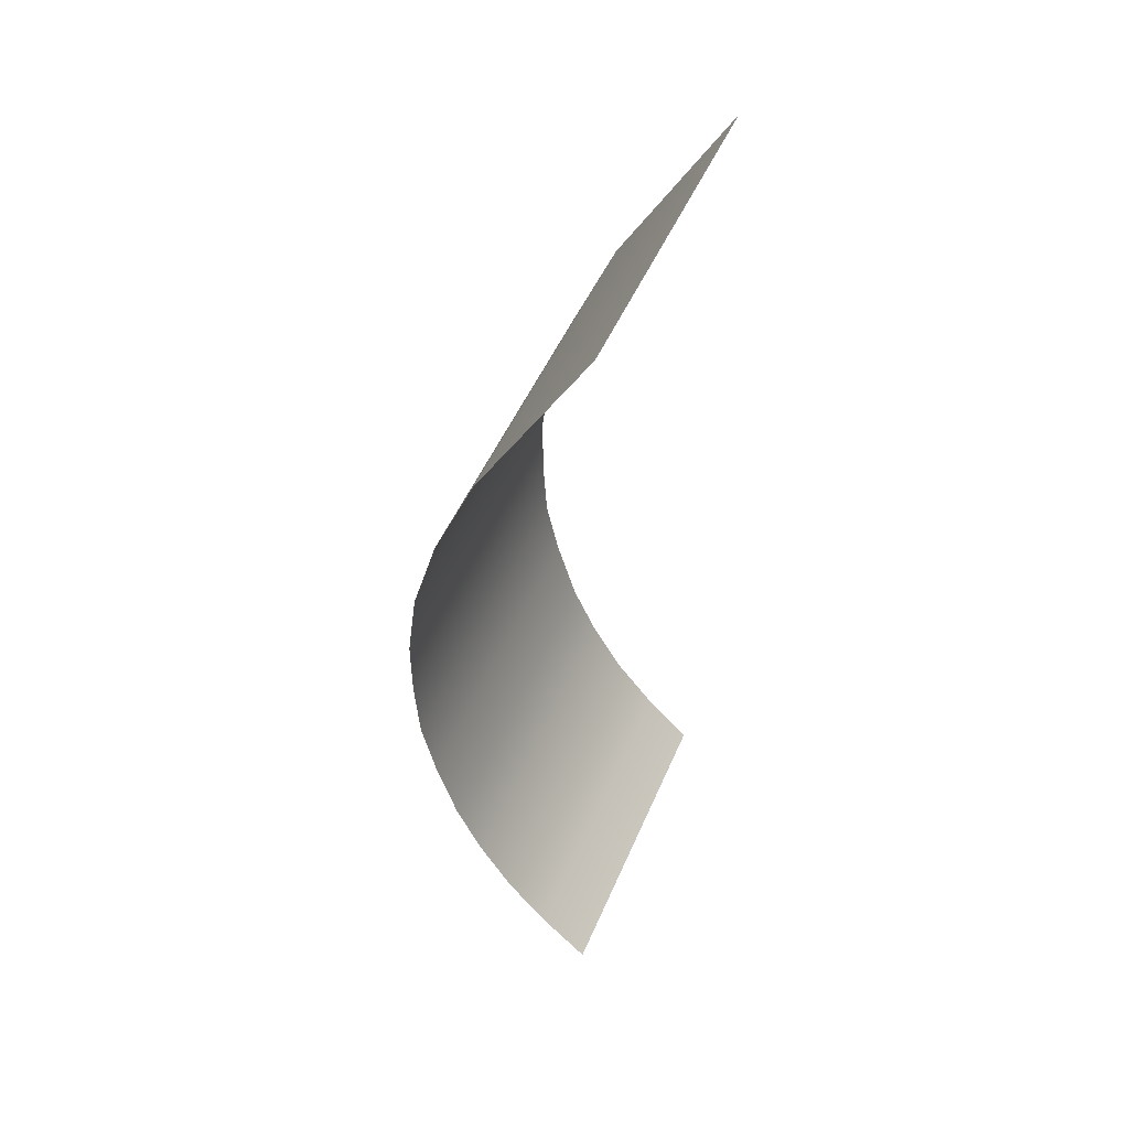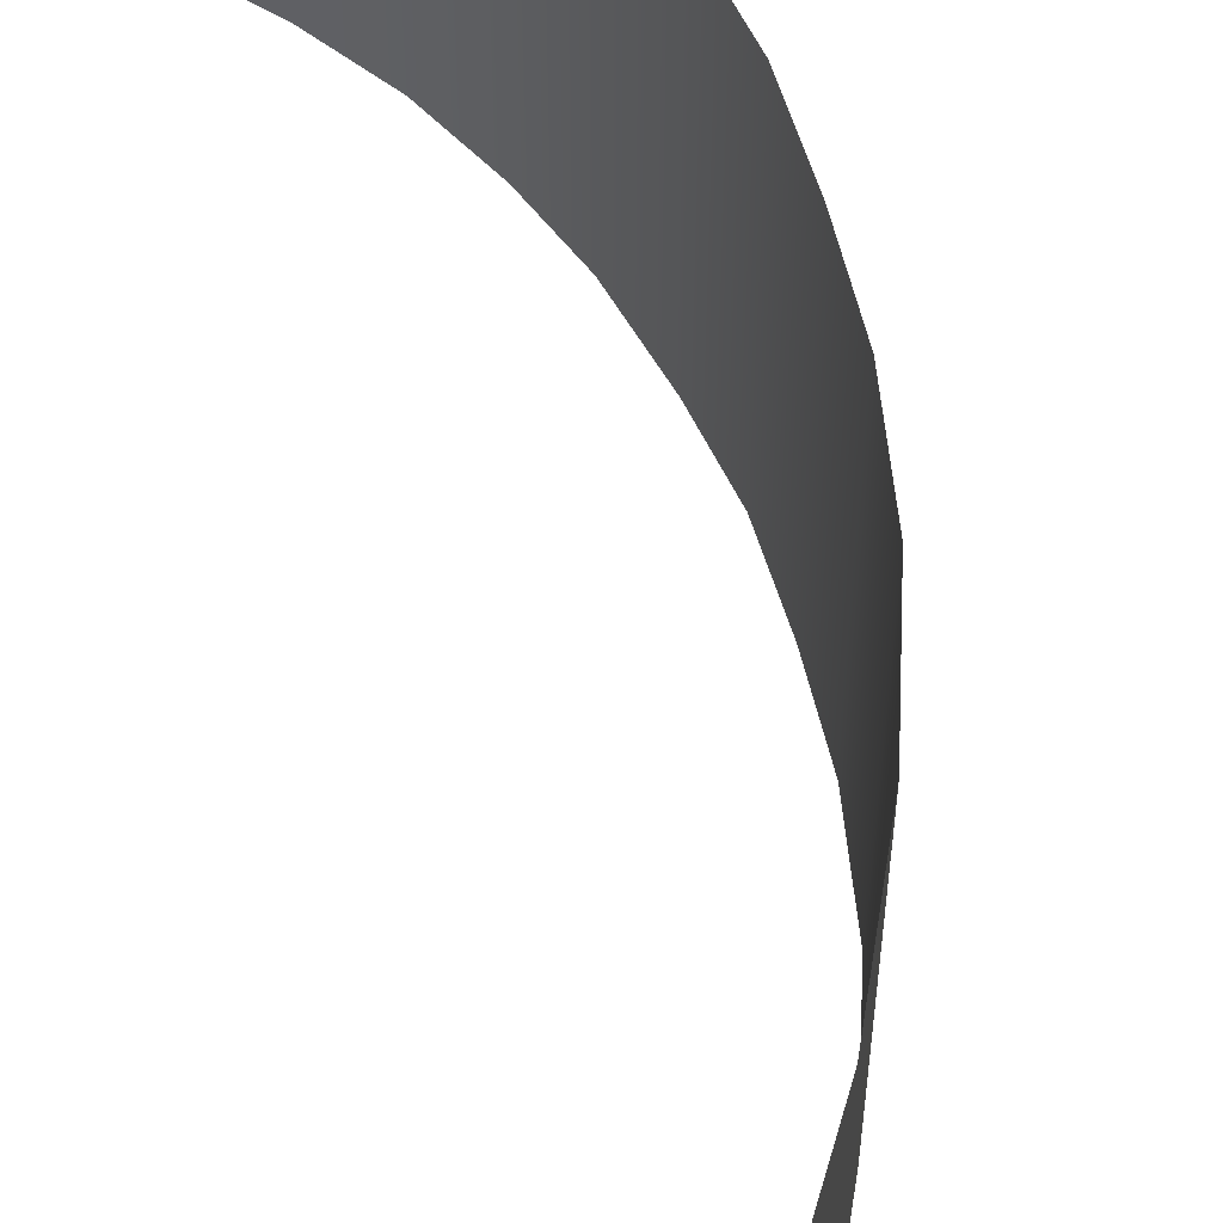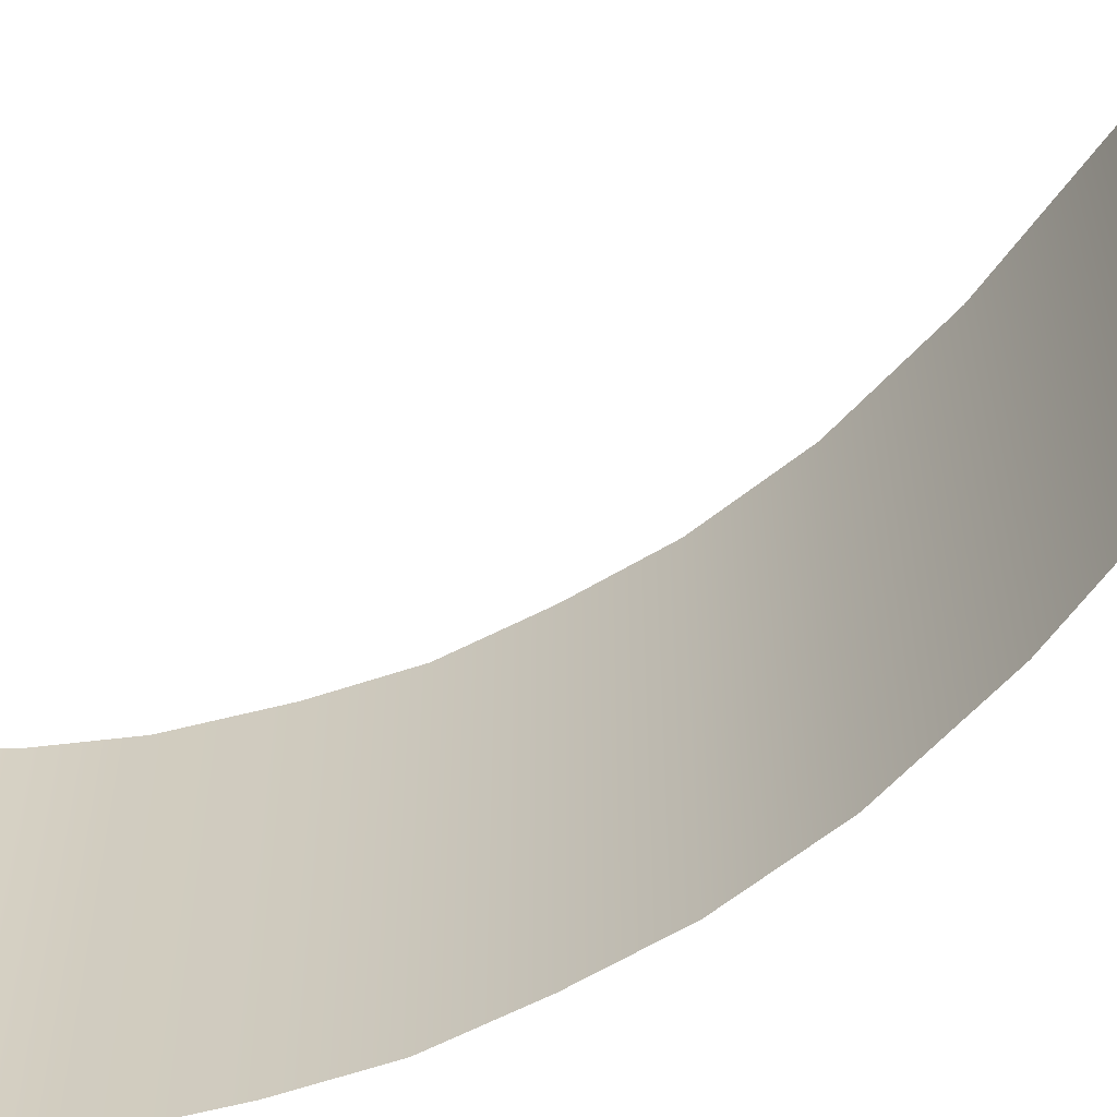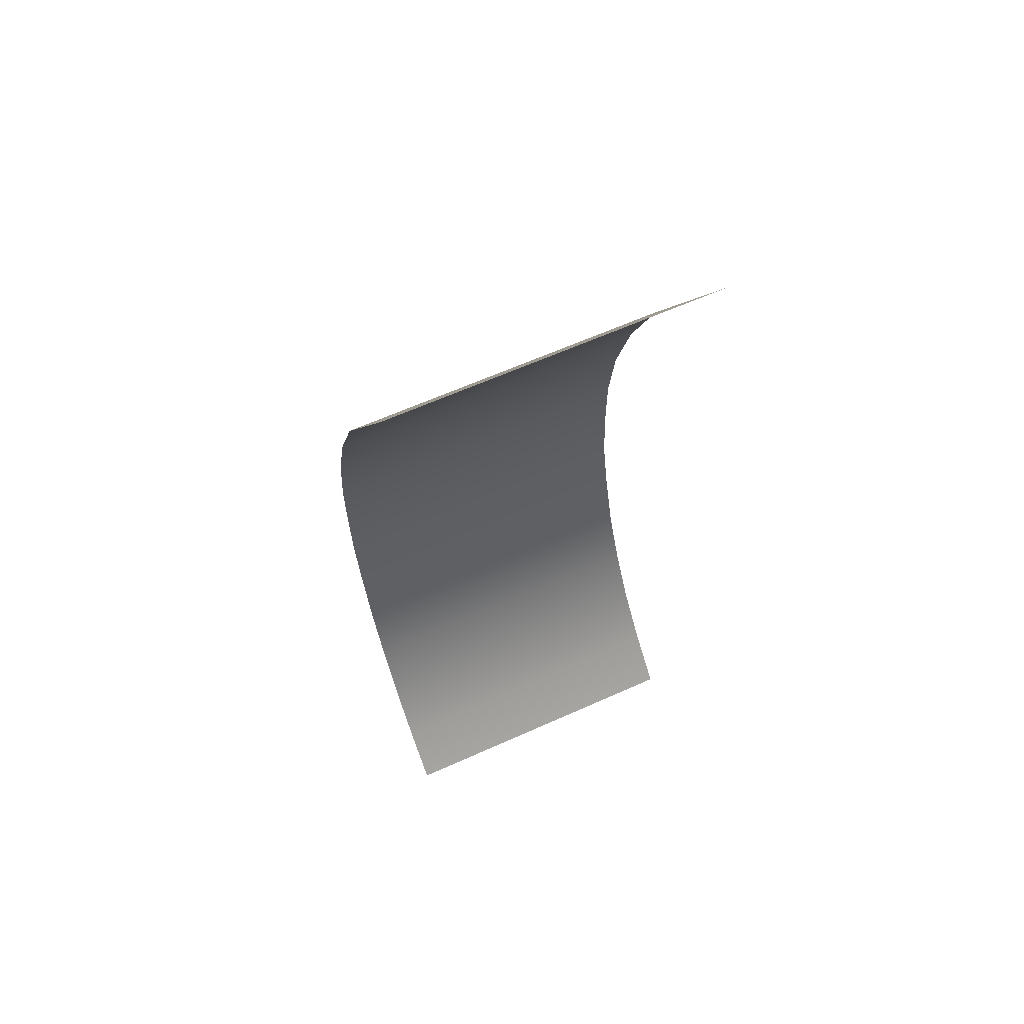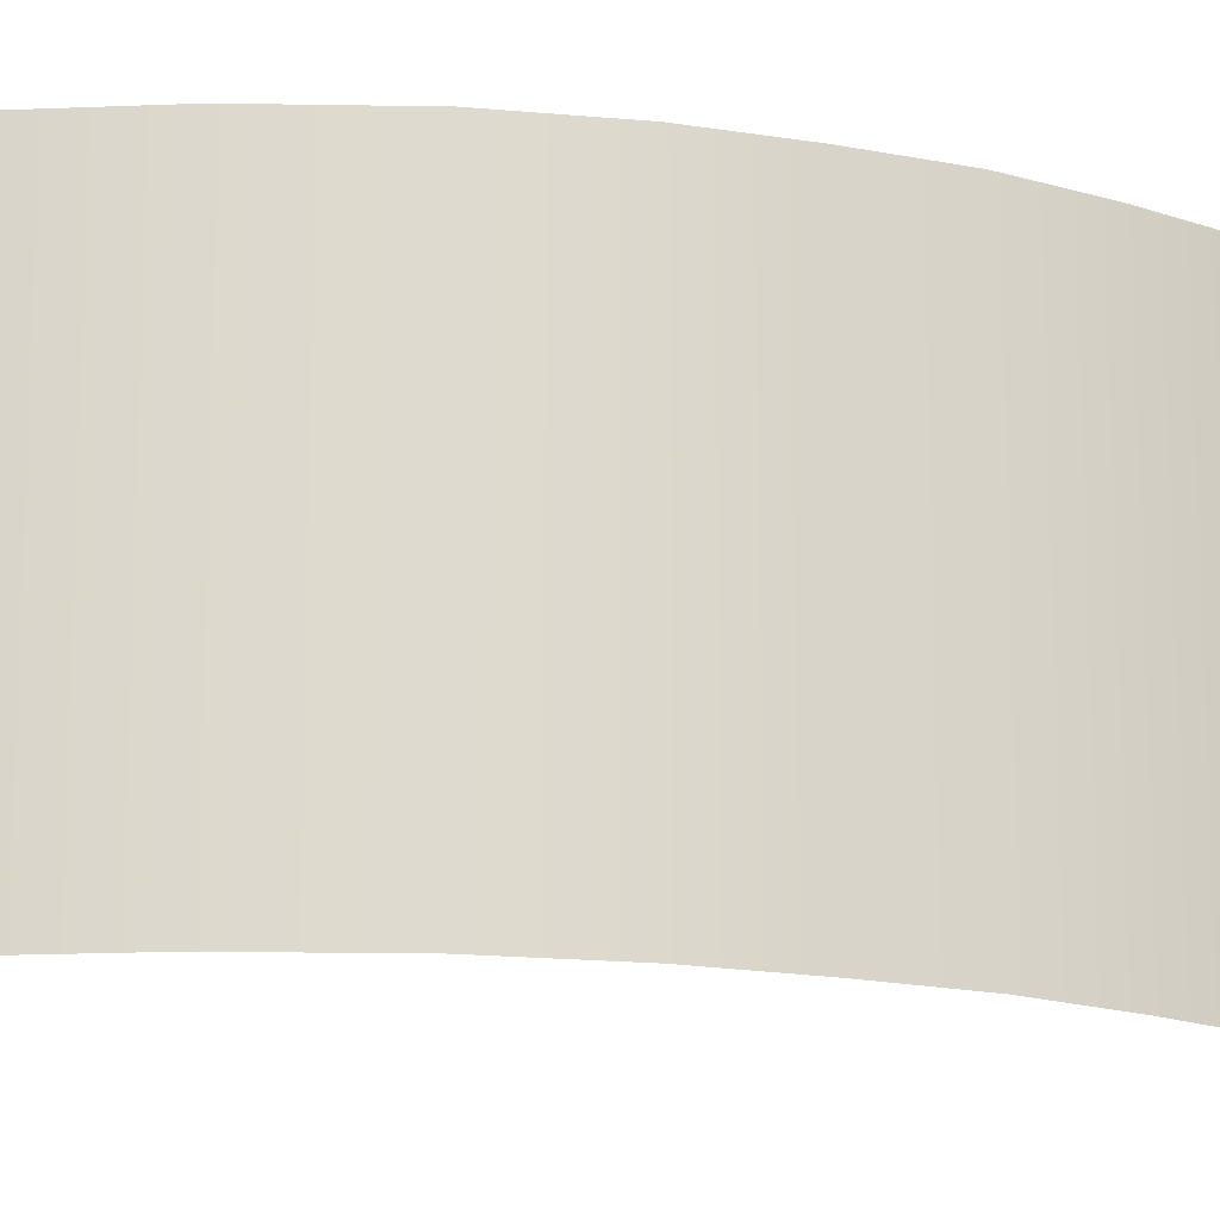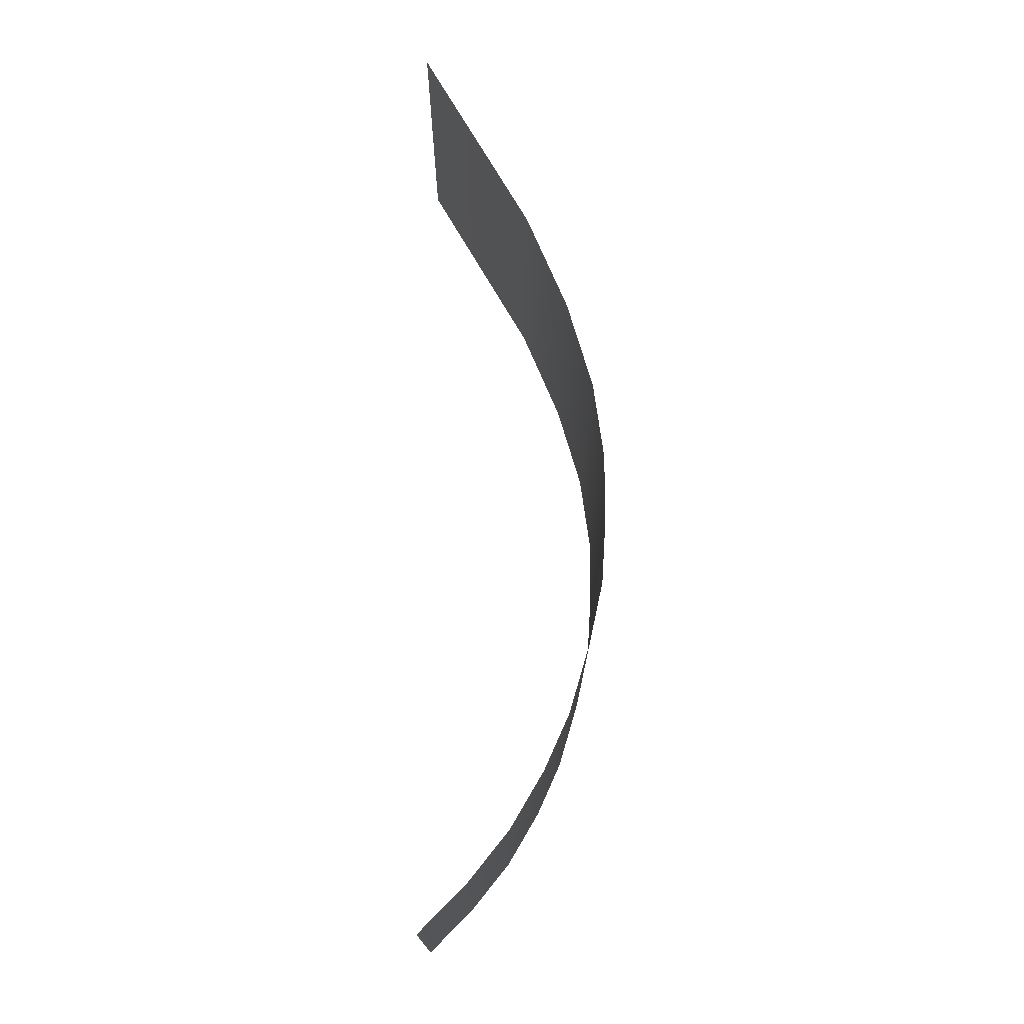
<metadata>
{"format":"obj","ext":"obj","renderer":"f3d","projection":"perspective","resolution":1024,"background":"white","views":[{"elev":50.2,"azim":-157.2,"up":"+Z"},{"elev":60.3,"azim":-13.8,"up":"+Y"},{"elev":-62.2,"azim":-59.0,"up":"+Y"},{"elev":63.1,"azim":-114.4,"up":"+Z"},{"elev":-18.3,"azim":71.9,"up":"+Y"},{"elev":-17.0,"azim":-0.2,"up":"+Z"}]}
</metadata>
<code>
o Combined_Mesh_(root:_scene).001
v 6.888 0.9331 2.585
v 7.29 0.9331 1.627
v 7.29 -2.215 1.627
v 6.888 -2.215 2.585
v 7.54 -2.215 0.7655
v 7.54 0.9331 0.7655
v 7.643 -2.215 0.01901
v 7.643 0.9331 0.01901
v 7.644 -2.215 -0.6308
v 7.644 0.9331 -0.6308
v 7.605 -2.215 -1.272
v 7.605 0.9331 -1.272
v 7.472 -2.215 -1.88
v 7.472 0.9331 -1.88
v 7.275 -2.215 -2.548
v 7.275 0.9331 -2.548
v 7.031 -2.215 -3.089
v 7.031 0.9331 -3.089
v 6.707 -2.215 -3.639
v 6.707 0.9331 -3.639
v 6.312 -2.215 -4.13
v 6.312 0.9331 -4.13
v 5.864 -2.215 -4.579
v 5.864 0.9331 -4.579
v 5.833 -2.215 4.421
v 5.833 0.9331 4.421
f 1 2 3
f 4 1 3
f 3 2 5
f 2 6 5
f 5 6 7
f 6 8 7
f 7 8 9
f 8 10 9
f 9 10 11
f 10 12 11
f 11 12 13
f 12 14 13
f 13 14 15
f 14 16 15
f 15 16 17
f 16 18 17
f 17 18 19
f 18 20 19
f 19 20 21
f 20 22 21
f 21 22 23
f 22 24 23
f 25 26 1
f 4 25 1

</code>
